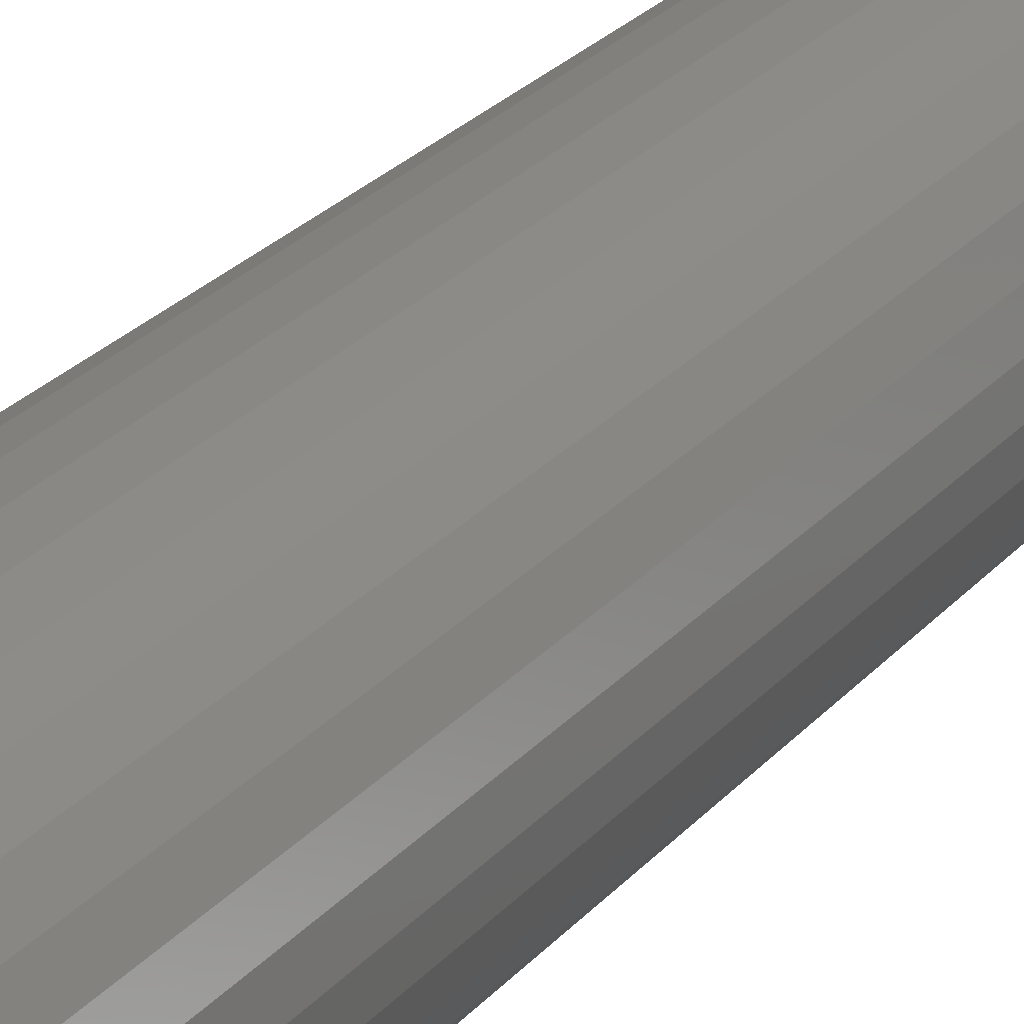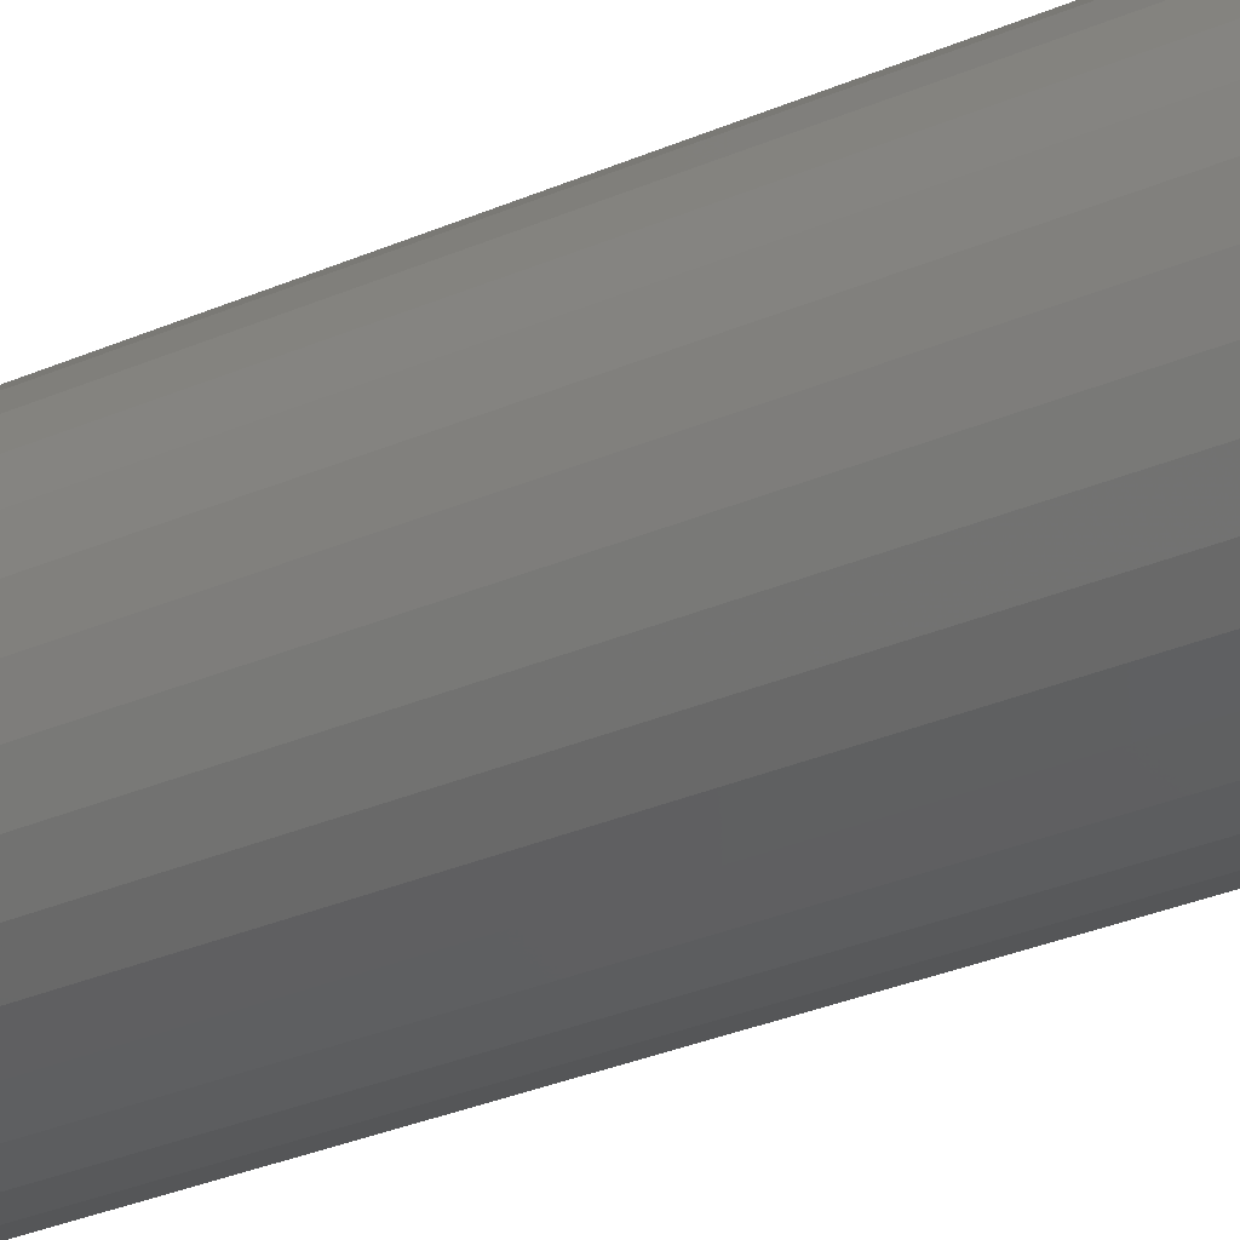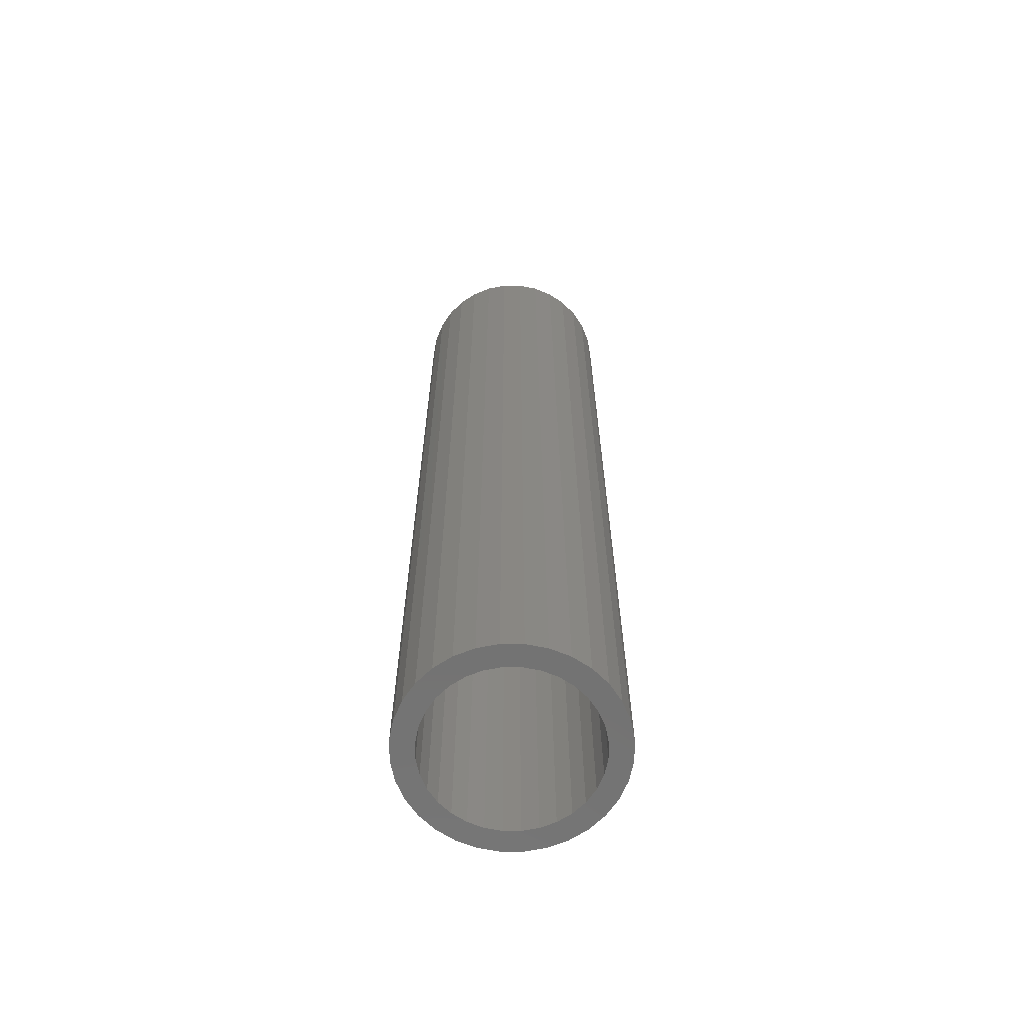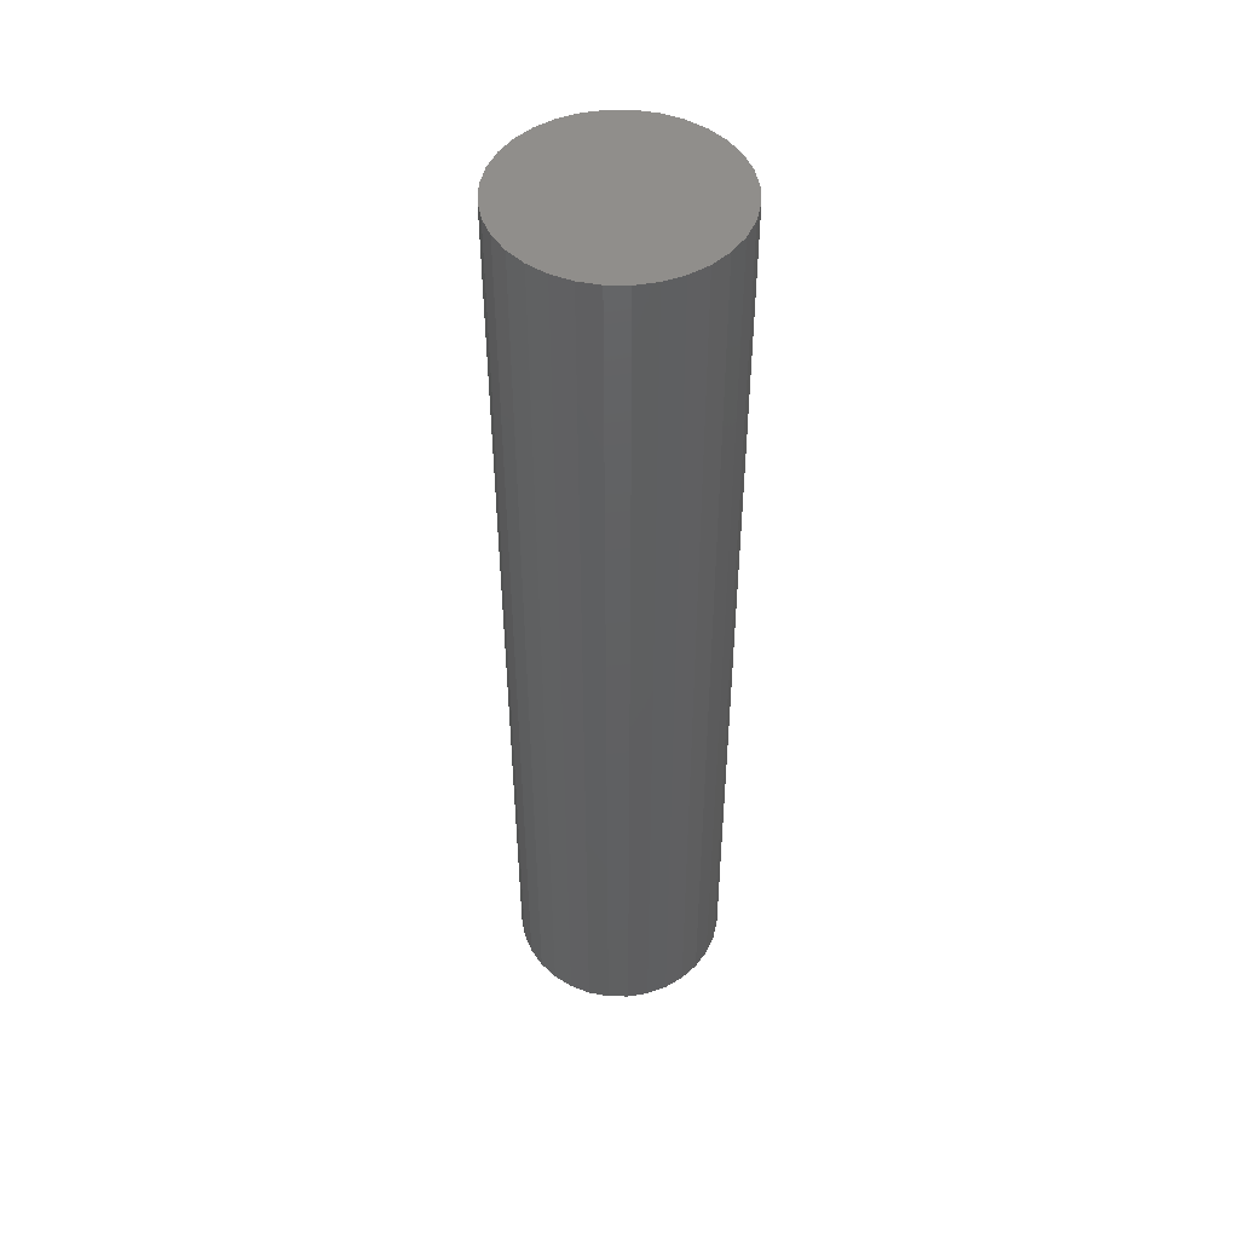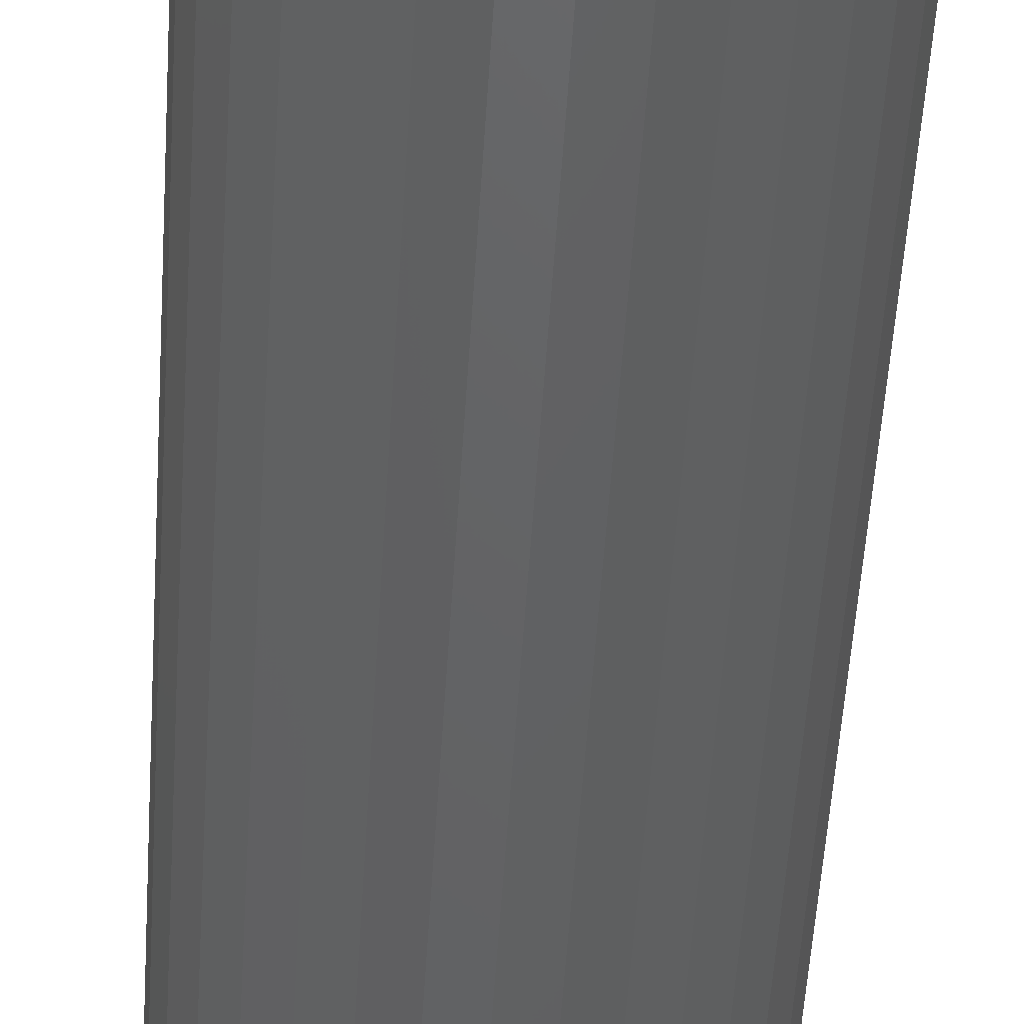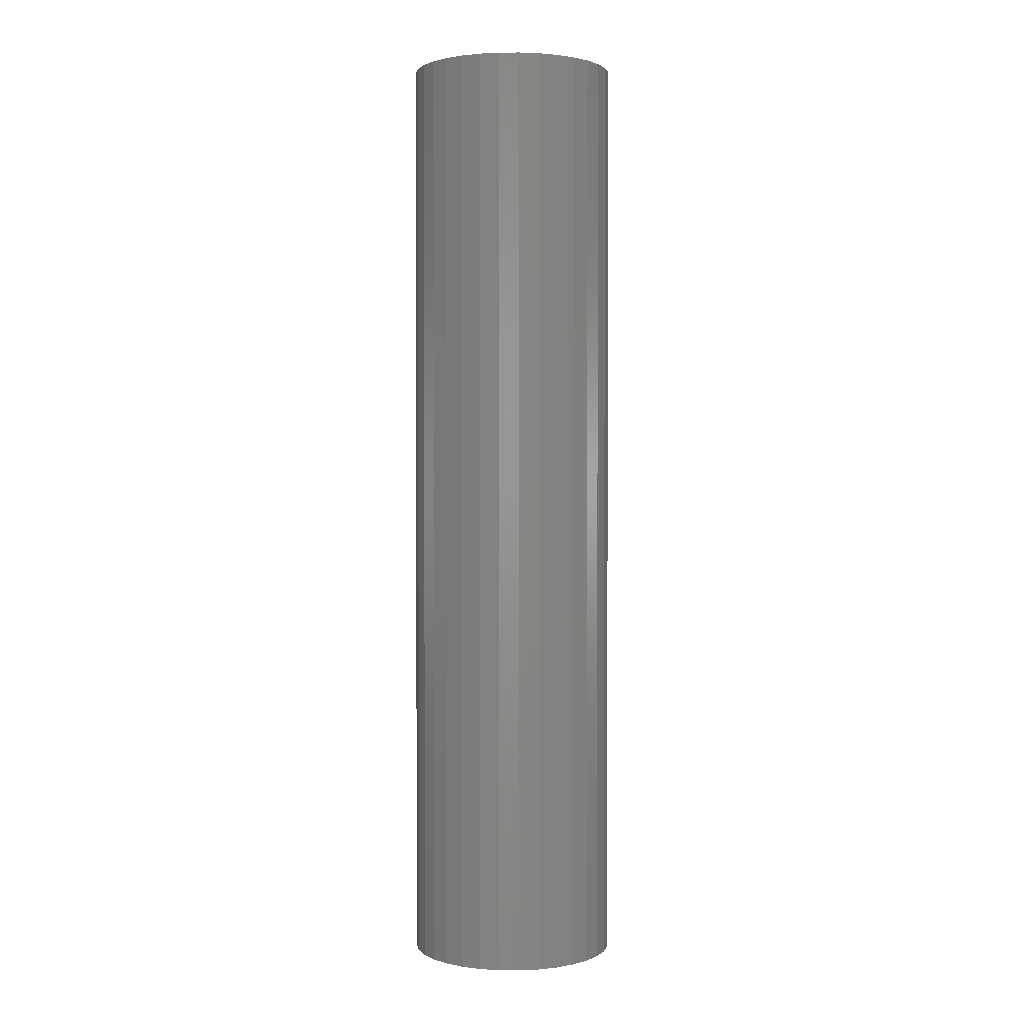
<metadata>
{"format":"stl","ext":"stl","renderer":"f3d","projection":"perspective","resolution":1024,"background":"white","views":[{"elev":23.5,"azim":-151.3,"up":"+Z"},{"elev":-26.8,"azim":125.4,"up":"+Z"},{"elev":-64.7,"azim":-174.5,"up":"+Y"},{"elev":48.7,"azim":62.6,"up":"+Y"},{"elev":-45.2,"azim":-3.2,"up":"+Z"},{"elev":1.6,"azim":85.9,"up":"+Y"}]}
</metadata>
<code>
# stl→obj: 128 verts, 252 faces
v -0.03162 -0.6719 0.04855
v -0.02152 -0.6719 0.05394
v -0.05151 -0.6719 0.05234
v -0.06072 -0.6719 0.04112
v -0.04046 -0.6719 0.04129
v -0.04773 -0.6719 0.03244
v -0.06756 -0.6719 0.02832
v -0.05312 -0.6719 0.02234
v -0.07177 -0.6719 0.01444
v -0.05644 -0.6719 0.01139
v -0.05312 -0.6719 -0.02234
v -0.05644 -0.6719 -0.01139
v -0.07177 -0.6719 -0.01444
v -0.06756 -0.6719 -0.02832
v -0.04773 -0.6719 -0.03244
v -0.06072 -0.6719 -0.04112
v -0.04046 -0.6719 -0.04129
v -0.05151 -0.6719 -0.05234
v -0.03162 -0.6719 -0.04855
v -0.02152 -0.6719 -0.05394
v 0.04194 -0.6719 0.06154
v 0.01221 -0.6719 0.05727
v 0.02317 -0.6719 0.05394
v 0.05316 -0.6719 0.05234
v 0.03326 -0.6719 0.04855
v 0.04211 -0.6719 0.04129
v 0.06236 -0.6719 0.04112
v 0.04937 -0.6719 0.03244
v 0.0692 -0.6719 0.02832
v 0.05477 -0.6719 0.02234
v 0.07341 -0.6719 0.01444
v 0.05809 -0.6719 0.01139
v 0.05921 -0.6719 2.915e-17
v 0.07341 -0.6719 -0.01444
v 0.05809 -0.6719 -0.01139
v 0.05477 -0.6719 -0.02234
v 0.0692 -0.6719 -0.02832
v 0.04937 -0.6719 -0.03244
v 0.06236 -0.6719 -0.04112
v 0.04211 -0.6719 -0.04129
v 0.03326 -0.6719 -0.04855
v 0.05316 -0.6719 -0.05234
v 0.02317 -0.6719 -0.05394
v 0.04194 -0.6719 -0.06154
v 0.01221 -0.6719 -0.05727
v 0.07484 -0.6719 -2.749e-17
v -0.07319 -0.6719 -1.046e-16
v -0.05757 -0.6719 2.019e-17
v -0.0403 -0.6719 0.06154
v -0.01057 -0.6719 0.05727
v 0.0008224 -0.6719 0.05839
v -0.0275 -0.6719 0.06838
v -0.0403 -0.6719 -0.06154
v -0.0275 -0.6719 -0.06838
v 0.0008224 -0.6719 -0.05839
v -0.01057 -0.6719 -0.05727
v 0.02915 -0.6719 0.06838
v 0.01526 -0.6719 0.07259
v 0.0008224 -0.6719 0.07401
v -0.01362 -0.6719 0.07259
v -0.01362 -0.6719 -0.07259
v 0.0008224 -0.6719 -0.07401
v 0.01526 -0.6719 -0.07259
v 0.02915 -0.6719 -0.06838
v 0.0008224 -0.01562 -0.05839
v 0.01221 -0.01562 -0.05727
v 0.02317 -0.01562 -0.05394
v 0.03326 -0.01562 -0.04855
v 0.04211 -0.01562 -0.04129
v 0.04937 -0.01562 -0.03244
v 0.05477 -0.01562 -0.02234
v 0.05809 -0.01562 -0.01139
v 0.05921 -0.01562 -3.701e-17
v -0.01057 -0.01562 -0.05727
v -0.02152 -0.01562 -0.05394
v -0.03162 -0.01562 -0.04855
v -0.04046 -0.01562 -0.04129
v -0.04773 -0.01562 -0.03244
v -0.05312 -0.01562 -0.02234
v -0.05644 -0.01562 -0.01139
v -0.05757 -0.01562 2.019e-17
v 0.0008224 -0.01562 0.05839
v -0.01057 -0.01562 0.05727
v -0.02152 -0.01562 0.05394
v -0.03162 -0.01562 0.04855
v -0.04046 -0.01562 0.04129
v -0.04773 -0.01562 0.03244
v -0.05312 -0.01562 0.02234
v -0.05644 -0.01562 0.01139
v 0.01221 -0.01562 0.05727
v 0.02317 -0.01562 0.05394
v 0.03326 -0.01562 0.04855
v 0.04211 -0.01562 0.04129
v 0.04937 -0.01562 0.03244
v 0.05477 -0.01562 0.02234
v 0.05809 -0.01562 0.01139
v 0.0008224 -5.789e-33 0.07401
v 0.01526 8.015e-19 0.07259
v -0.01362 -8.015e-19 0.07259
v -0.0275 -1.572e-18 0.06838
v 0.02915 1.572e-18 0.06838
v -0.0403 -2.283e-18 0.06154
v 0.04194 2.283e-18 0.06154
v -0.05151 -2.905e-18 0.05234
v 0.05316 2.905e-18 0.05234
v 0.04194 2.283e-18 -0.06154
v -0.0403 -2.283e-18 -0.06154
v 0.05316 2.905e-18 -0.05234
v -0.0275 -1.572e-18 -0.06838
v 0.02915 1.572e-18 -0.06838
v -0.01362 -8.015e-19 -0.07259
v 0.01526 8.015e-19 -0.07259
v 0.0008224 -2.013e-33 -0.07401
v -0.05151 -2.905e-18 -0.05234
v -0.06072 -3.416e-18 -0.04112
v 0.06236 3.416e-18 -0.04112
v -0.06756 -3.796e-18 -0.02832
v 0.0692 3.796e-18 -0.02832
v -0.07177 -4.03e-18 -0.01444
v 0.07341 4.03e-18 -0.01444
v -0.07319 -4.109e-18 -1.046e-16
v 0.07484 4.109e-18 -2.749e-17
v -0.07177 -4.03e-18 0.01444
v 0.07341 4.03e-18 0.01444
v -0.06756 -3.796e-18 0.02832
v 0.0692 3.796e-18 0.02832
v -0.06072 -3.416e-18 0.04112
v 0.06236 3.416e-18 0.04112
f 1 2 3
f 3 4 1
f 1 4 5
f 6 5 4
f 4 7 6
f 8 6 7
f 7 9 8
f 8 9 10
f 11 12 13
f 13 14 11
f 11 14 15
f 15 14 16
f 15 16 17
f 17 16 18
f 19 17 18
f 19 18 20
f 21 22 23
f 21 23 24
f 24 23 25
f 24 25 26
f 24 26 27
f 27 26 28
f 27 28 29
f 29 28 30
f 29 30 31
f 30 32 31
f 33 31 32
f 34 35 36
f 34 36 37
f 36 38 37
f 39 37 38
f 39 38 40
f 39 40 41
f 39 41 42
f 41 43 42
f 44 42 43
f 44 43 45
f 46 31 33
f 46 33 35
f 46 35 34
f 47 13 12
f 47 12 48
f 47 48 10
f 47 10 9
f 49 3 2
f 49 2 50
f 49 50 51
f 49 51 52
f 53 54 55
f 53 55 56
f 53 56 20
f 53 20 18
f 51 22 21
f 51 21 57
f 51 57 58
f 51 58 59
f 51 59 60
f 51 60 52
f 55 54 61
f 55 61 62
f 55 62 63
f 55 63 64
f 55 64 44
f 55 44 45
f 65 45 66
f 66 45 43
f 66 43 67
f 67 43 41
f 67 41 68
f 68 41 40
f 68 40 69
f 69 40 38
f 69 38 70
f 70 38 36
f 70 36 71
f 71 36 35
f 71 35 72
f 72 35 33
f 72 33 73
f 45 65 55
f 55 65 74
f 55 74 56
f 56 74 75
f 56 75 20
f 20 75 76
f 20 76 19
f 19 76 77
f 19 77 17
f 17 77 78
f 17 78 15
f 15 78 79
f 15 79 11
f 11 79 80
f 11 80 12
f 12 80 81
f 12 81 48
f 82 50 83
f 83 50 2
f 83 2 84
f 84 2 1
f 84 1 85
f 85 1 5
f 85 5 86
f 86 5 6
f 86 6 87
f 87 6 8
f 87 8 88
f 88 8 10
f 88 10 89
f 89 10 48
f 89 48 81
f 50 82 51
f 51 82 90
f 51 90 22
f 22 90 91
f 22 91 23
f 23 91 92
f 23 92 25
f 25 92 93
f 25 93 26
f 26 93 94
f 26 94 28
f 28 94 95
f 28 95 30
f 30 95 96
f 30 96 32
f 32 96 73
f 32 73 33
f 83 90 82
f 90 83 84
f 90 84 91
f 91 84 85
f 91 85 92
f 92 85 86
f 92 86 93
f 93 86 87
f 93 87 94
f 94 87 88
f 94 88 95
f 71 78 70
f 70 78 77
f 70 77 69
f 69 77 76
f 69 76 68
f 68 76 75
f 68 75 67
f 67 75 74
f 67 74 66
f 66 74 65
f 95 88 96
f 96 88 89
f 96 89 73
f 73 89 81
f 73 81 72
f 72 81 80
f 72 80 71
f 71 80 79
f 71 79 78
f 97 98 99
f 100 99 98
f 101 100 98
f 102 100 101
f 103 102 101
f 104 102 103
f 105 104 103
f 106 107 108
f 109 107 106
f 110 109 106
f 111 109 110
f 112 111 110
f 113 111 112
f 107 114 108
f 108 114 115
f 108 115 116
f 116 115 117
f 116 117 118
f 118 117 119
f 118 119 120
f 120 119 121
f 120 121 122
f 122 121 123
f 122 123 124
f 124 123 125
f 124 125 126
f 126 125 127
f 126 127 128
f 128 127 104
f 128 104 105
f 122 46 120
f 120 46 34
f 120 34 118
f 118 34 37
f 118 37 116
f 116 37 39
f 116 39 108
f 108 39 42
f 108 42 106
f 106 42 44
f 106 44 110
f 110 44 64
f 110 64 112
f 112 64 63
f 112 63 113
f 113 63 62
f 113 62 111
f 111 62 61
f 111 61 109
f 109 61 54
f 109 54 107
f 107 54 53
f 107 53 114
f 114 53 18
f 114 18 115
f 115 18 16
f 115 16 117
f 117 16 14
f 117 14 119
f 119 14 13
f 119 13 121
f 121 13 47
f 121 47 123
f 123 47 9
f 123 9 125
f 125 9 7
f 125 7 127
f 127 7 4
f 127 4 104
f 104 4 3
f 104 3 102
f 102 3 49
f 102 49 100
f 100 49 52
f 100 52 99
f 99 52 60
f 99 60 97
f 97 60 59
f 97 59 98
f 98 59 58
f 98 58 101
f 101 58 57
f 101 57 103
f 103 57 21
f 103 21 105
f 105 21 24
f 105 24 128
f 128 24 27
f 128 27 126
f 126 27 29
f 126 29 124
f 124 29 31
f 124 31 122
f 122 31 46

</code>
